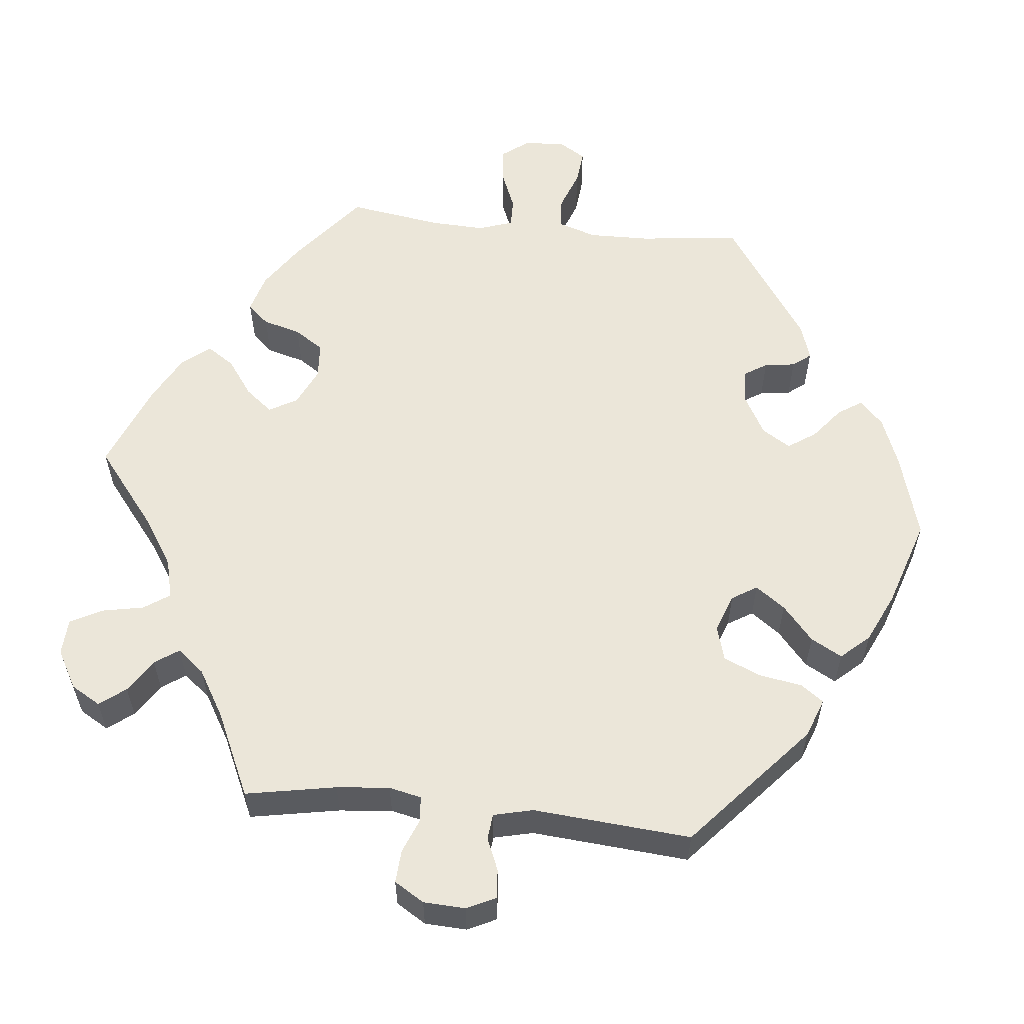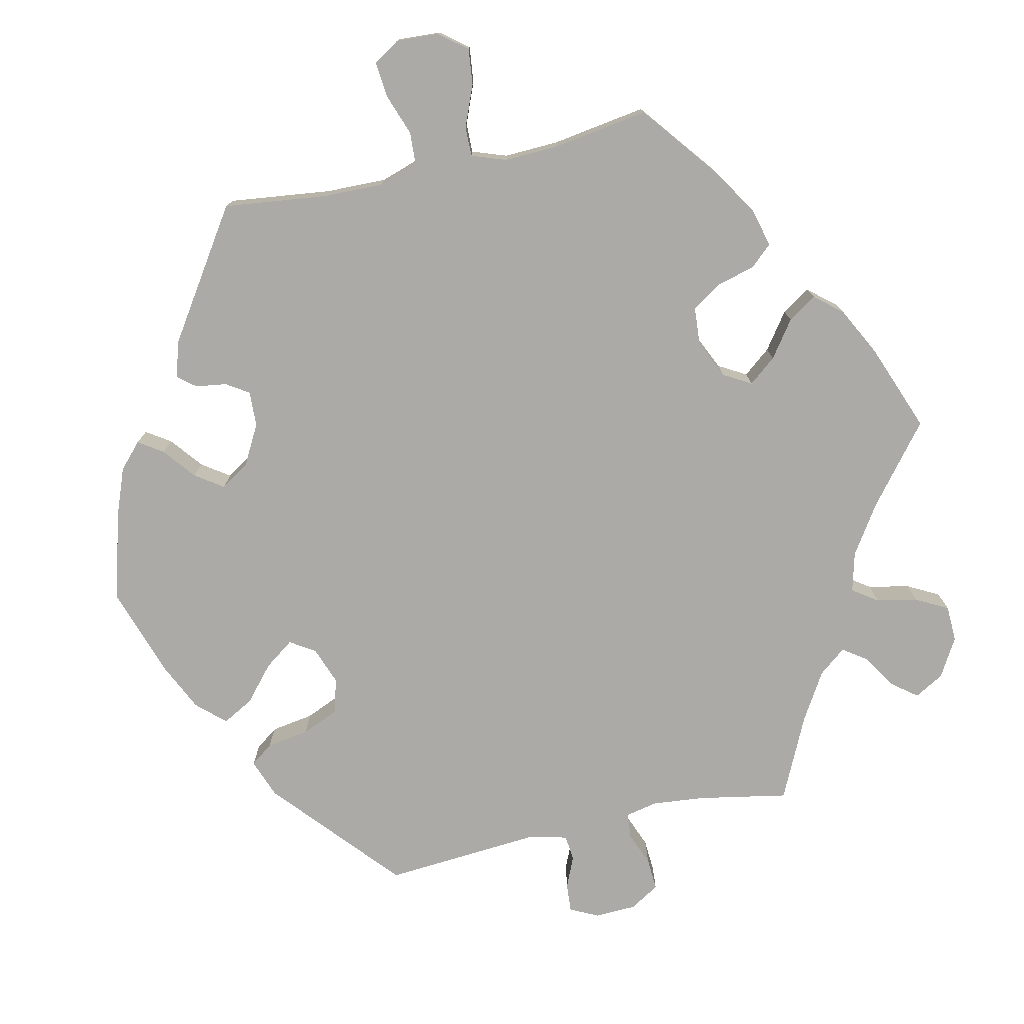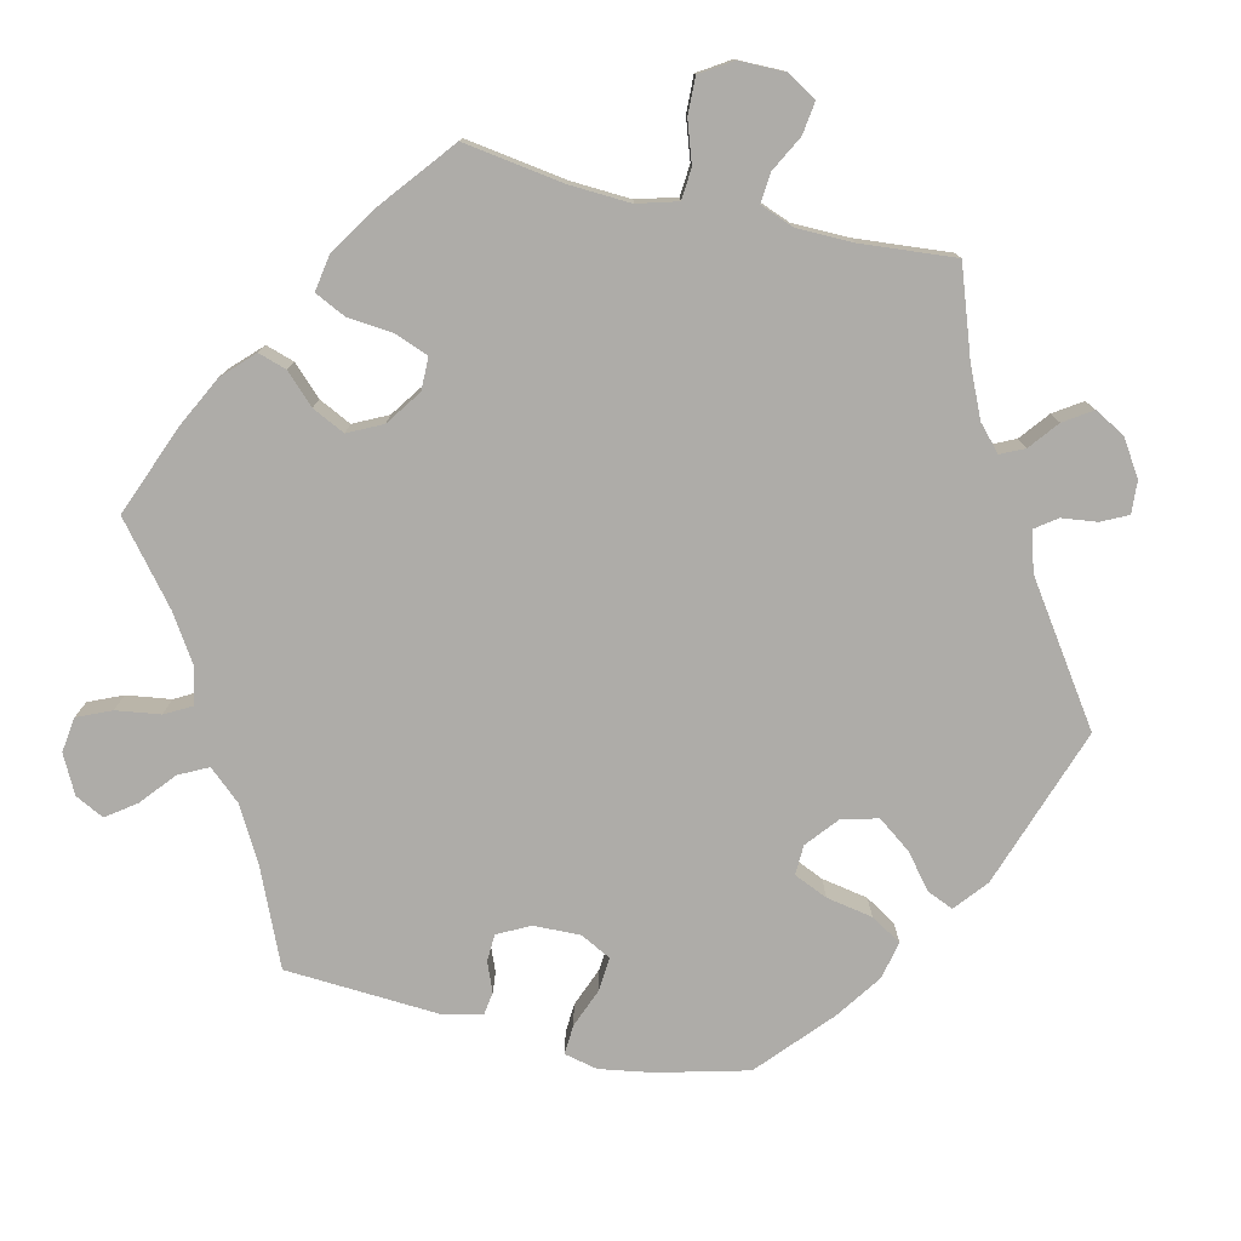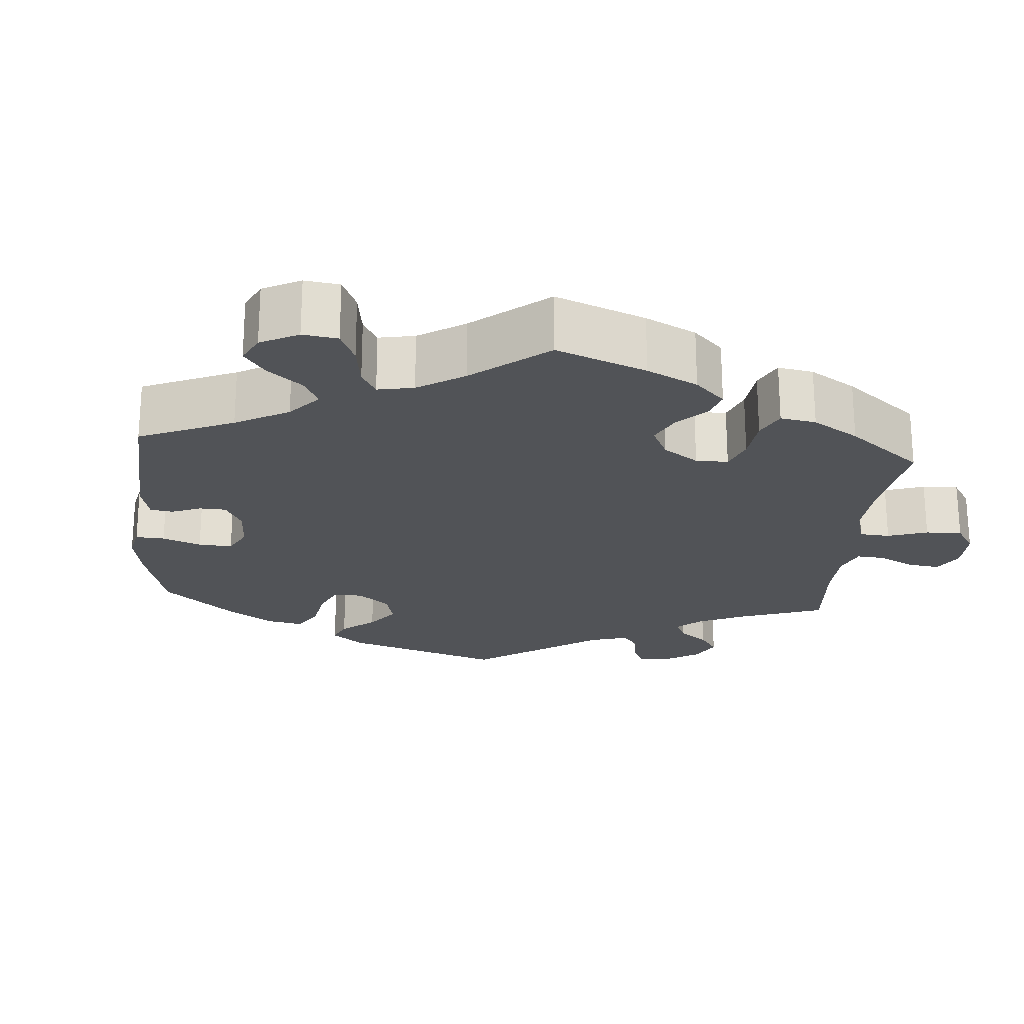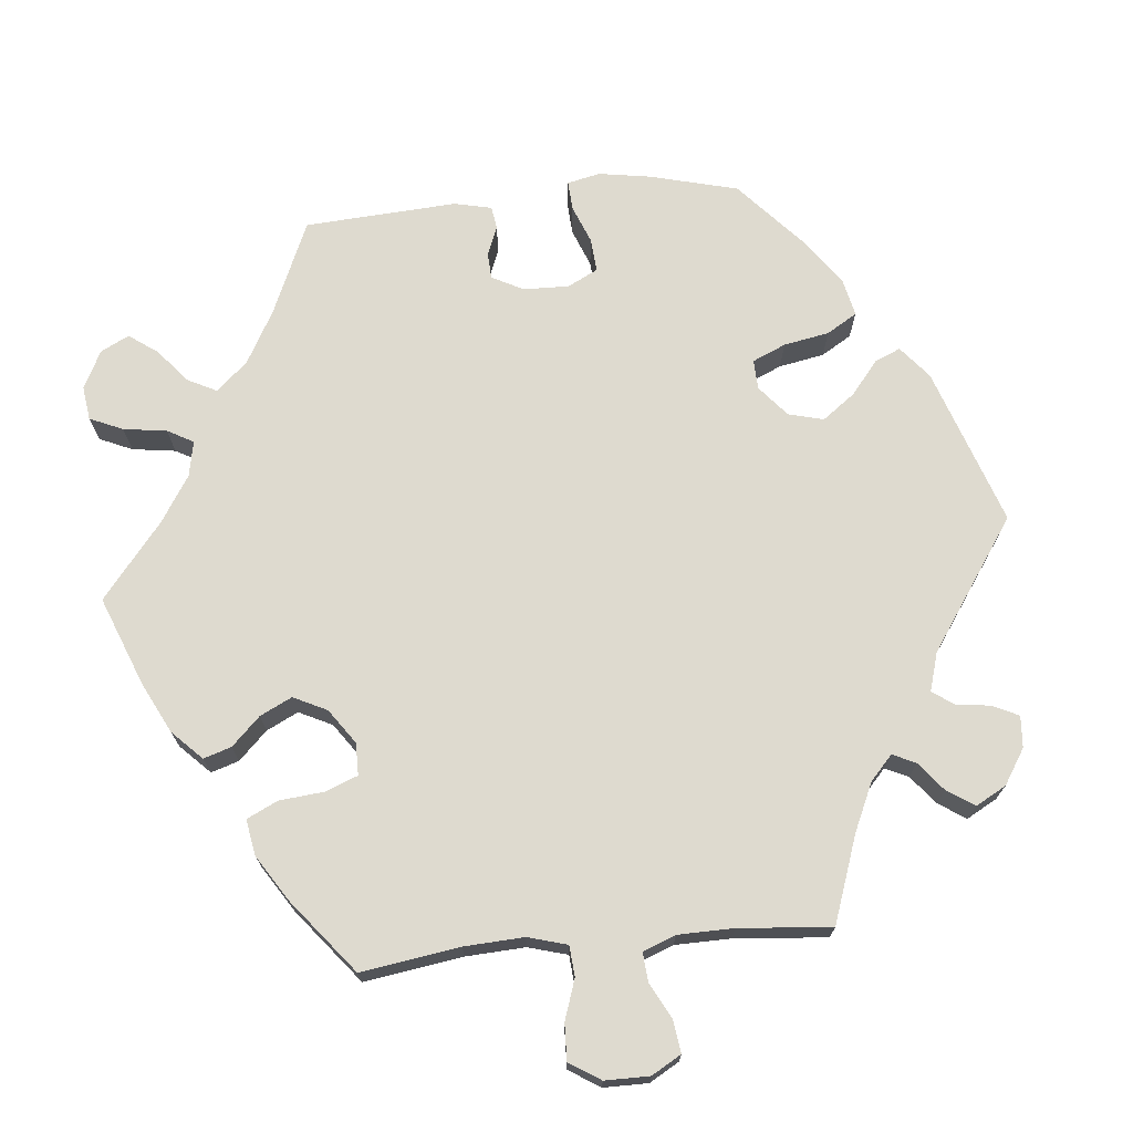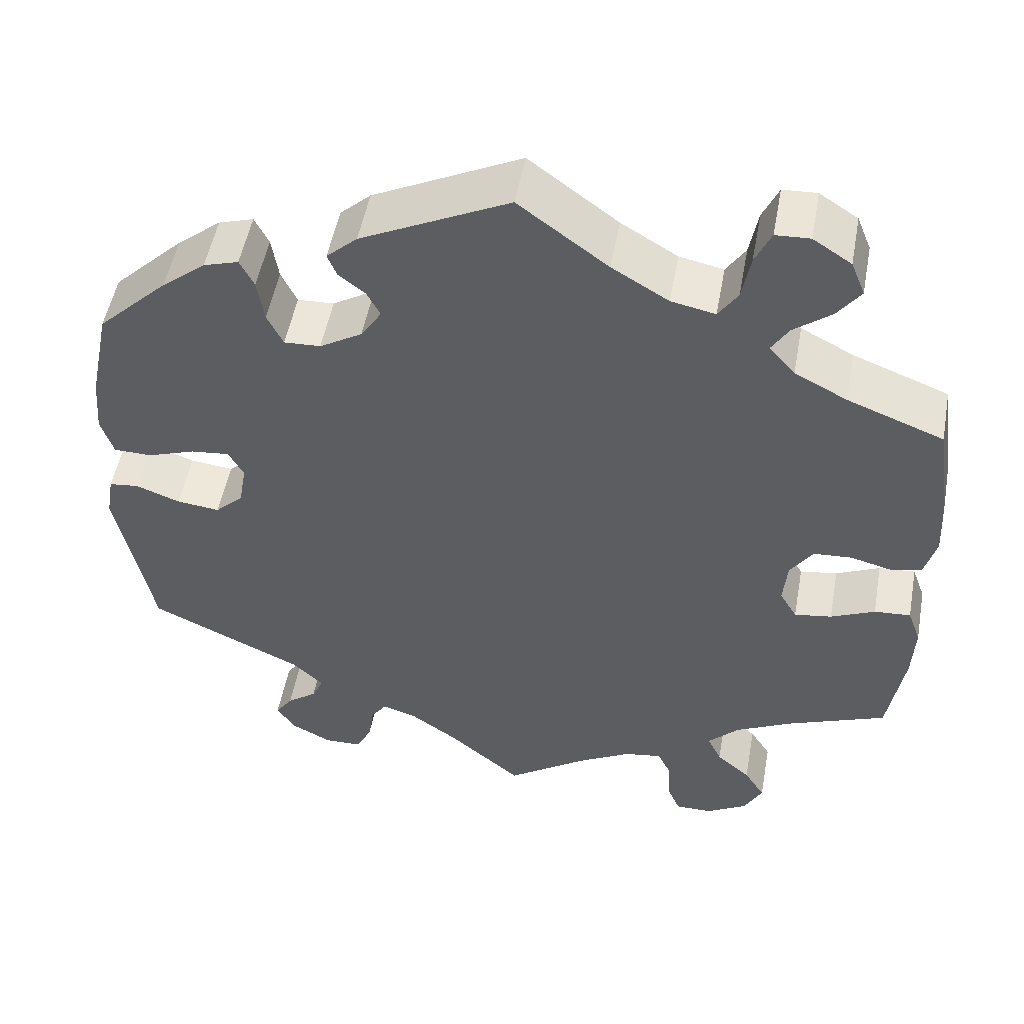
<metadata>
{"format":"obj","ext":"obj","renderer":"f3d","projection":"perspective","resolution":1024,"background":"white","views":[{"elev":57.0,"azim":-143.9,"up":"+Y"},{"elev":-76.0,"azim":42.5,"up":"+Y"},{"elev":-76.9,"azim":137.0,"up":"+Y"},{"elev":-22.1,"azim":55.2,"up":"+Y"},{"elev":71.0,"azim":144.5,"up":"+Y"},{"elev":51.7,"azim":10.4,"up":"+Z"}]}
</metadata>
<code>
v -0.542 0.07 -0.076
v -0.533 0.07 -0.023
v -0.497 0.07 -0.019
v -0.444 0.07 -0.039
v -0.392 0.07 -0.045
v -0.358 0.07 -0.012
v -0.349 0.07 0.04
v -0.367 0.07 0.074
v -0.414 0.07 0.069
v -0.471 0.07 0.049
v -0.517 0.07 0.05
v -0.532 0.07 0.097
v -0.526 0.07 0.168
v -0.501 0.07 0.288
v -0.416 0.07 0.371
v -0.363 0.07 0.414
v -0.321 0.07 0.427
v -0.304 0.07 0.393
v -0.296 0.07 0.34
v -0.277 0.07 0.3
v -0.233 0.07 0.302
v -0.182 0.07 0.333
v -0.157 0.07 0.372
v -0.173 0.07 0.403
v -0.205 0.07 0.428
v -0.216 0.07 0.456
v -0.179 0.07 0.49
v -0.001 0.07 0.578
v 0.106 0.07 0.498
v 0.174 0.07 0.457
v 0.227 0.07 0.446
v 0.25 0.07 0.481
v 0.26 0.07 0.537
v 0.279 0.07 0.579
v 0.32 0.07 0.581
v 0.366 0.07 0.551
v 0.383 0.07 0.509
v 0.355 0.07 0.471
v 0.31 0.07 0.436
v 0.29 0.07 0.403
v 0.321 0.07 0.367
v 0.384 0.07 0.334
v 0.5 0.07 0.289
v 0.518 0.07 0.166
v 0.522 0.07 0.093
v 0.508 0.07 0.041
v 0.471 0.07 0.033
v 0.421 0.07 0.046
v 0.375 0.07 0.043
v 0.348 0.07 0.003
v 0.343 0.07 -0.052
v 0.364 0.07 -0.088
v 0.409 0.07 -0.081
v 0.462 0.07 -0.057
v 0.506 0.07 -0.054
v 0.522 0.07 -0.098
v 0.519 0.07 -0.168
v 0.5 0.07 -0.289
v 0.38 0.07 -0.336
v 0.311 0.07 -0.371
v 0.274 0.07 -0.409
v 0.291 0.07 -0.445
v 0.332 0.07 -0.481
v 0.357 0.07 -0.521
v 0.335 0.07 -0.563
v 0.285 0.07 -0.592
v 0.241 0.07 -0.592
v 0.225 0.07 -0.553
v 0.223 0.07 -0.501
v 0.207 0.07 -0.467
v 0.162 0.07 -0.474
v 0.099 0.07 -0.509
v 0 0.07 -0.578
v -0.09 0.07 -0.501
v -0.146 0.07 -0.461
v -0.187 0.07 -0.448
v -0.206 0.07 -0.475
v -0.213 0.07 -0.522
v -0.232 0.07 -0.56
v -0.277 0.07 -0.561
v -0.325 0.07 -0.536
v -0.348 0.07 -0.502
v -0.327 0.07 -0.471
v -0.291 0.07 -0.444
v -0.277 0.07 -0.413
v -0.315 0.07 -0.377
v -0.5 0.07 -0.289
v -0.542 0 -0.076
v -0.533 0 -0.023
v -0.497 0 -0.019
v -0.444 0 -0.039
v -0.392 0 -0.045
v -0.358 0 -0.012
v -0.349 0 0.04
v -0.367 0 0.074
v -0.414 0 0.069
v -0.471 0 0.049
v -0.517 0 0.05
v -0.532 0 0.097
v -0.526 0 0.168
v -0.501 0 0.288
v -0.416 0 0.371
v -0.363 0 0.414
v -0.321 0 0.427
v -0.304 0 0.393
v -0.296 0 0.34
v -0.277 0 0.3
v -0.233 0 0.302
v -0.182 0 0.333
v -0.157 0 0.372
v -0.173 0 0.403
v -0.205 0 0.428
v -0.216 0 0.456
v -0.179 0 0.49
v -0.001 0 0.578
v 0.106 0 0.498
v 0.174 0 0.457
v 0.227 0 0.446
v 0.25 0 0.481
v 0.26 0 0.537
v 0.279 0 0.579
v 0.32 0 0.581
v 0.366 0 0.551
v 0.383 0 0.509
v 0.355 0 0.471
v 0.31 0 0.436
v 0.29 0 0.403
v 0.321 0 0.367
v 0.384 0 0.334
v 0.5 0 0.289
v 0.518 0 0.166
v 0.522 0 0.093
v 0.508 0 0.041
v 0.471 0 0.033
v 0.421 0 0.046
v 0.375 0 0.043
v 0.348 0 0.003
v 0.343 0 -0.052
v 0.364 0 -0.088
v 0.409 0 -0.081
v 0.462 0 -0.057
v 0.506 0 -0.054
v 0.522 0 -0.098
v 0.519 0 -0.168
v 0.5 0 -0.289
v 0.38 0 -0.336
v 0.311 0 -0.371
v 0.274 0 -0.409
v 0.291 0 -0.445
v 0.332 0 -0.481
v 0.357 0 -0.521
v 0.335 0 -0.563
v 0.285 0 -0.592
v 0.241 0 -0.592
v 0.225 0 -0.553
v 0.223 0 -0.501
v 0.207 0 -0.467
v 0.162 0 -0.474
v 0.099 0 -0.509
v 0 0 -0.578
v -0.09 0 -0.501
v -0.146 0 -0.461
v -0.187 0 -0.448
v -0.206 0 -0.475
v -0.213 0 -0.522
v -0.232 0 -0.56
v -0.277 0 -0.561
v -0.325 0 -0.536
v -0.348 0 -0.502
v -0.327 0 -0.471
v -0.291 0 -0.444
v -0.277 0 -0.413
v -0.315 0 -0.377
v -0.5 0 -0.289
f 86 87 1 2
f 85 86 2 3
f 81 82 83 84
f 81 84 85
f 80 81 85
f 77 78 79 80
f 76 77 80 85
f 75 76 85 3
f 72 73 74
f 71 72 74 75
f 70 71 75 3
f 66 67 68 69
f 66 69 70
f 65 66 70
f 62 63 64 65
f 61 62 65 70
f 60 61 70 3
f 56 57 58 59
f 53 54 55 56
f 52 53 56 59
f 51 52 59 60
f 45 46 47 48
f 45 48 49
f 42 43 44 45
f 41 42 45 49
f 40 41 49 50
f 36 37 38 39
f 36 39 40
f 35 36 40
f 32 33 34 35
f 31 32 35 40
f 30 31 40 50
f 26 27 28 29
f 24 25 26 29
f 23 24 29 30
f 22 23 30 50
f 16 17 18 19
f 16 19 20
f 15 16 20
f 14 15 20
f 13 14 20 21
f 9 10 11 12
f 8 9 12 13
f 60 3 4
f 60 4 5
f 51 60 5 6
f 21 22 50 51
f 8 13 21 51
f 7 8 51
f 6 7 51
f 89 88 174 173
f 90 89 173 172
f 171 170 169 168
f 172 171 168
f 172 168 167
f 167 166 165 164
f 172 167 164 163
f 90 172 163 162
f 161 160 159
f 162 161 159 158
f 90 162 158 157
f 156 155 154 153
f 157 156 153
f 157 153 152
f 152 151 150 149
f 157 152 149 148
f 90 157 148 147
f 146 145 144 143
f 143 142 141 140
f 146 143 140 139
f 147 146 139 138
f 135 134 133 132
f 136 135 132
f 132 131 130 129
f 136 132 129 128
f 137 136 128 127
f 126 125 124 123
f 127 126 123
f 127 123 122
f 122 121 120 119
f 127 122 119 118
f 137 127 118 117
f 116 115 114 113
f 116 113 112 111
f 117 116 111 110
f 137 117 110 109
f 106 105 104 103
f 107 106 103
f 107 103 102
f 107 102 101
f 108 107 101 100
f 99 98 97 96
f 100 99 96 95
f 91 90 147
f 92 91 147
f 93 92 147 138
f 138 137 109 108
f 138 108 100 95
f 138 95 94
f 138 94 93
f 1 88 89 2
f 2 89 90 3
f 3 90 91 4
f 4 91 92 5
f 5 92 93 6
f 6 93 94 7
f 7 94 95 8
f 8 95 96 9
f 9 96 97 10
f 10 97 98 11
f 11 98 99 12
f 12 99 100 13
f 13 100 101 14
f 14 101 102 15
f 15 102 103 16
f 16 103 104 17
f 17 104 105 18
f 18 105 106 19
f 19 106 107 20
f 20 107 108 21
f 21 108 109 22
f 22 109 110 23
f 23 110 111 24
f 24 111 112 25
f 25 112 113 26
f 26 113 114 27
f 27 114 115 28
f 28 115 116 29
f 29 116 117 30
f 30 117 118 31
f 31 118 119 32
f 32 119 120 33
f 33 120 121 34
f 34 121 122 35
f 35 122 123 36
f 36 123 124 37
f 37 124 125 38
f 38 125 126 39
f 39 126 127 40
f 40 127 128 41
f 41 128 129 42
f 42 129 130 43
f 43 130 131 44
f 44 131 132 45
f 45 132 133 46
f 46 133 134 47
f 47 134 135 48
f 48 135 136 49
f 49 136 137 50
f 50 137 138 51
f 51 138 139 52
f 52 139 140 53
f 53 140 141 54
f 54 141 142 55
f 55 142 143 56
f 56 143 144 57
f 57 144 145 58
f 58 145 146 59
f 59 146 147 60
f 60 147 148 61
f 61 148 149 62
f 62 149 150 63
f 63 150 151 64
f 64 151 152 65
f 65 152 153 66
f 66 153 154 67
f 67 154 155 68
f 68 155 156 69
f 69 156 157 70
f 70 157 158 71
f 71 158 159 72
f 72 159 160 73
f 73 160 161 74
f 74 161 162 75
f 75 162 163 76
f 76 163 164 77
f 77 164 165 78
f 78 165 166 79
f 79 166 167 80
f 80 167 168 81
f 81 168 169 82
f 82 169 170 83
f 83 170 171 84
f 84 171 172 85
f 85 172 173 86
f 86 173 174 87
f 87 174 88 1

</code>
